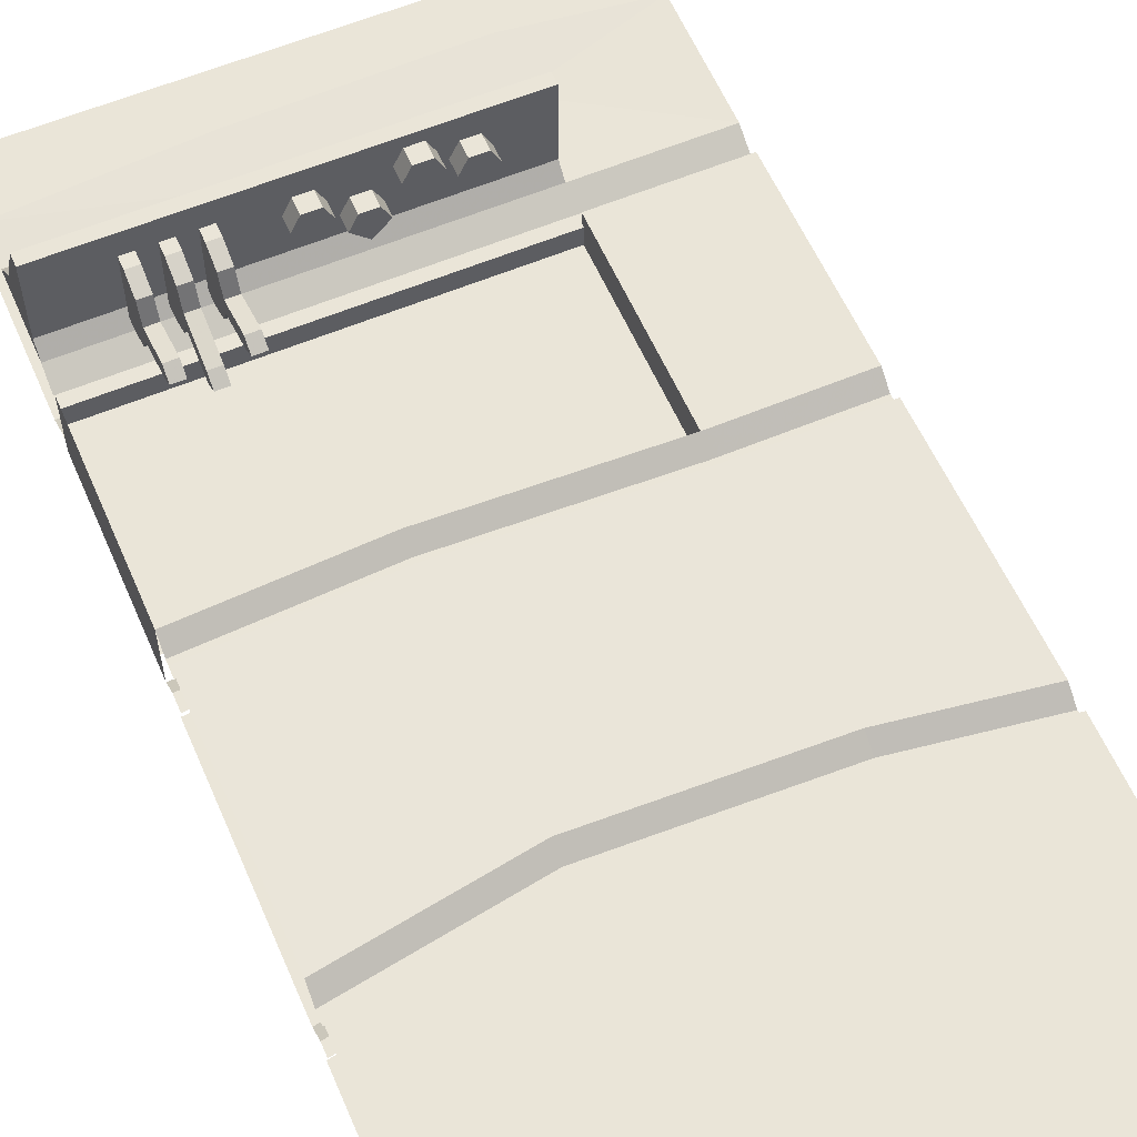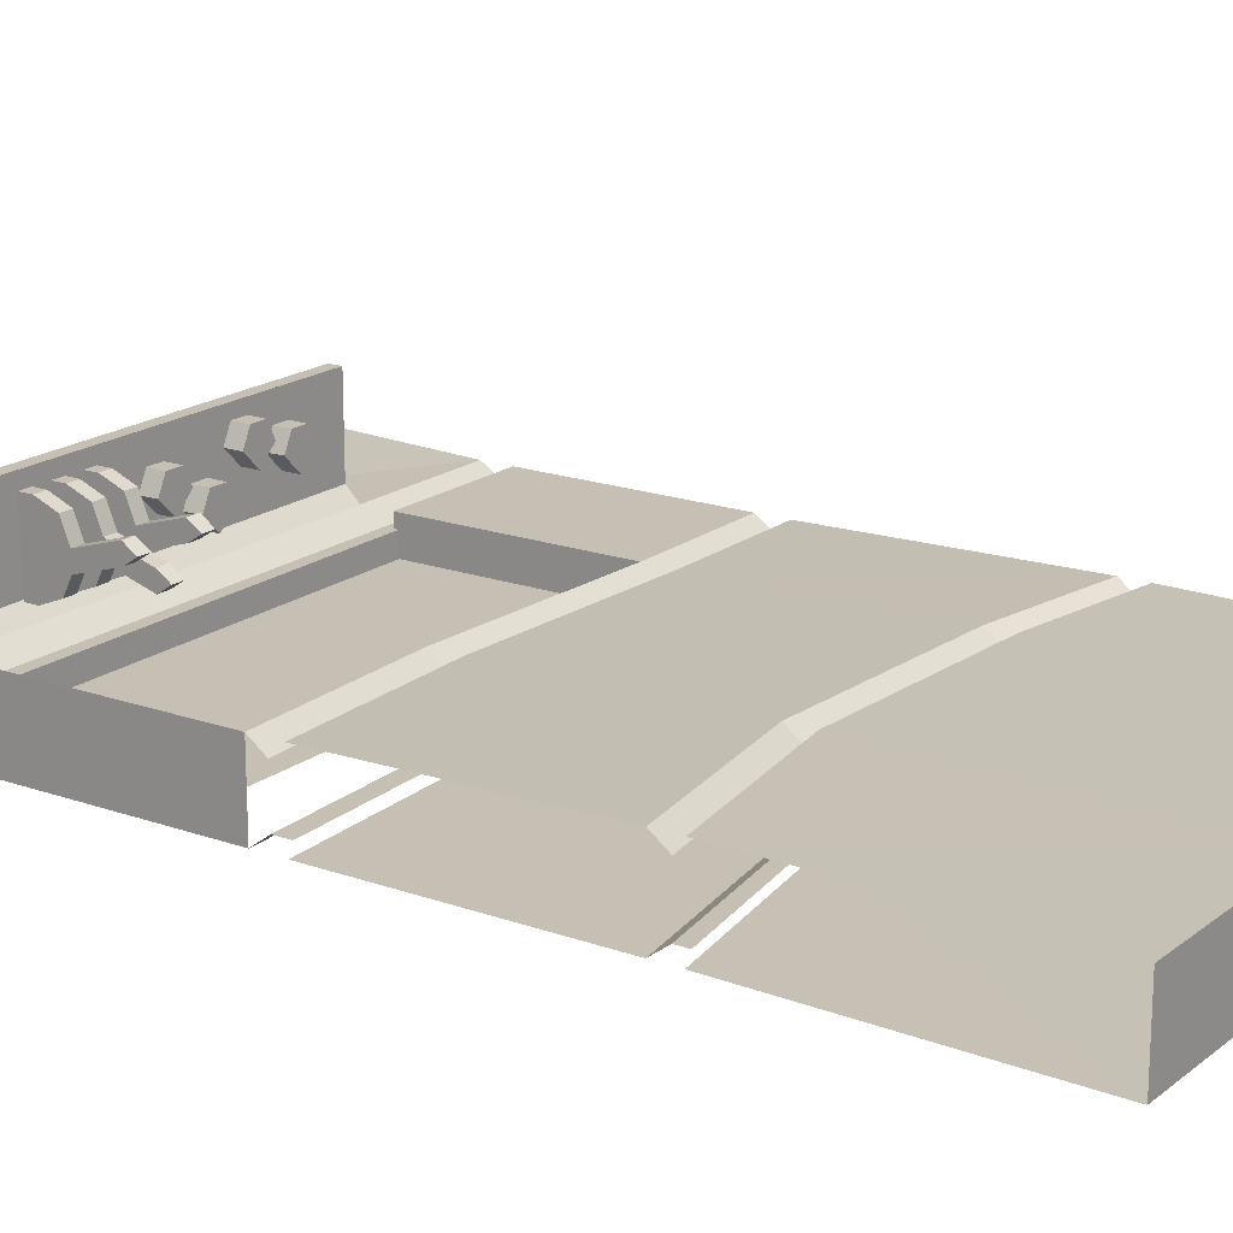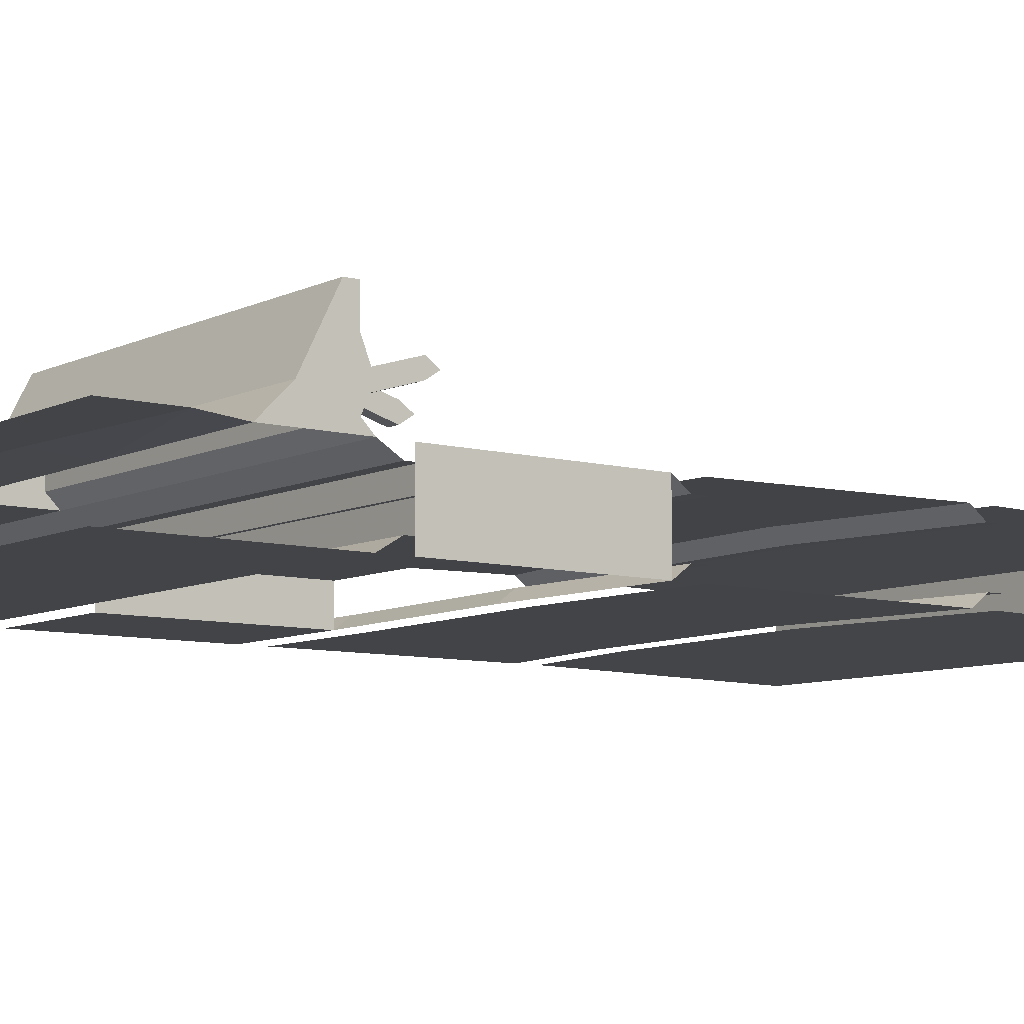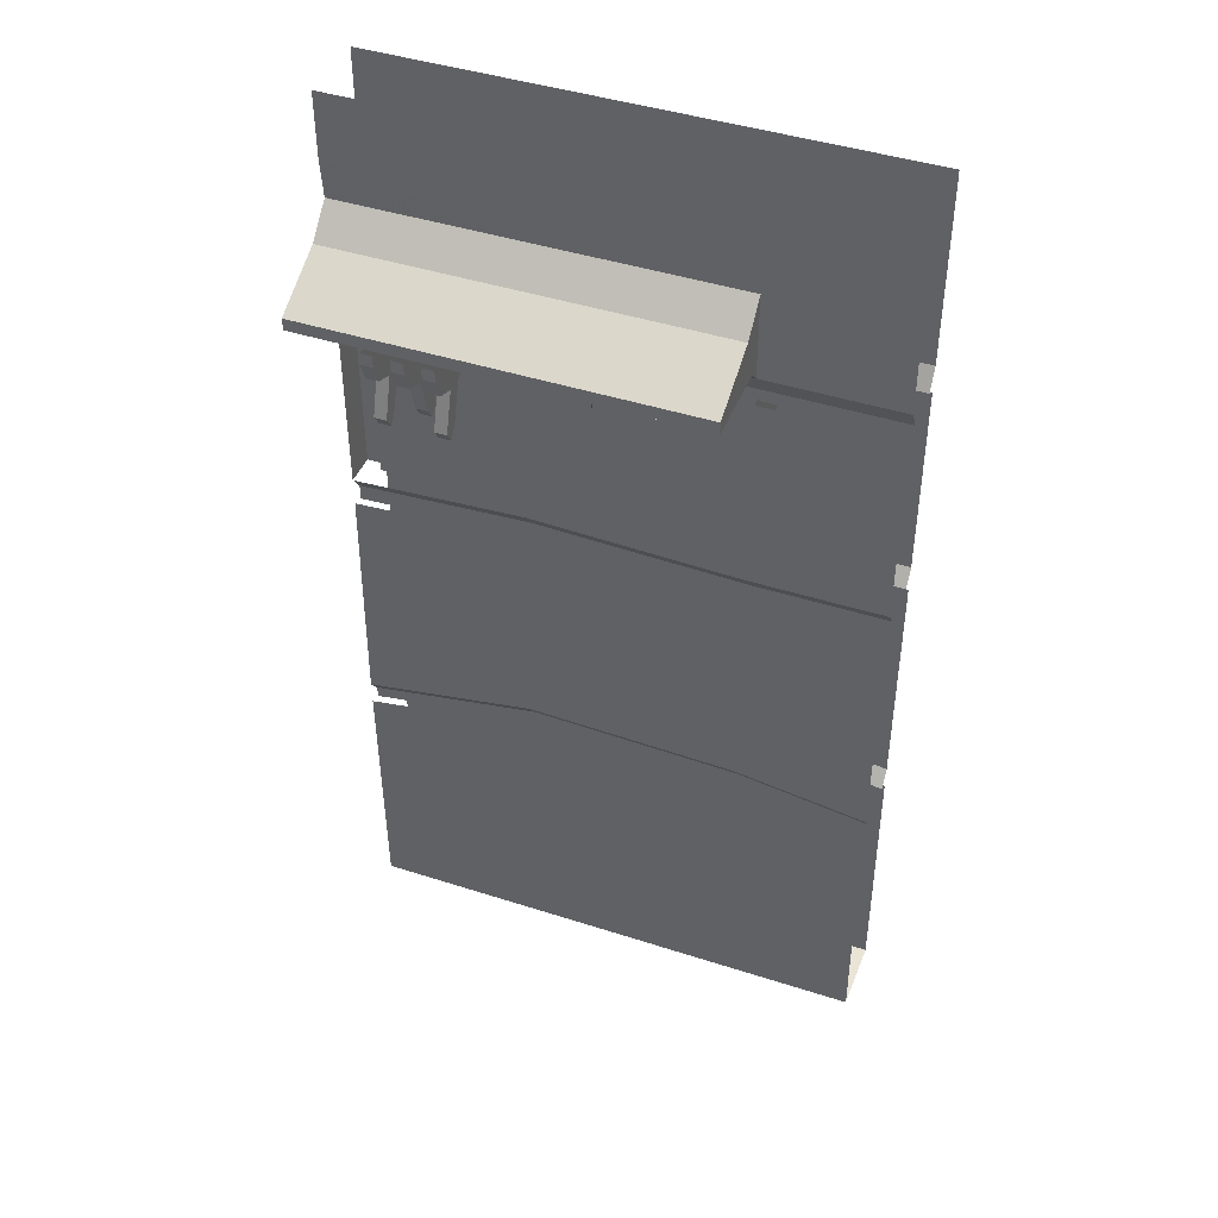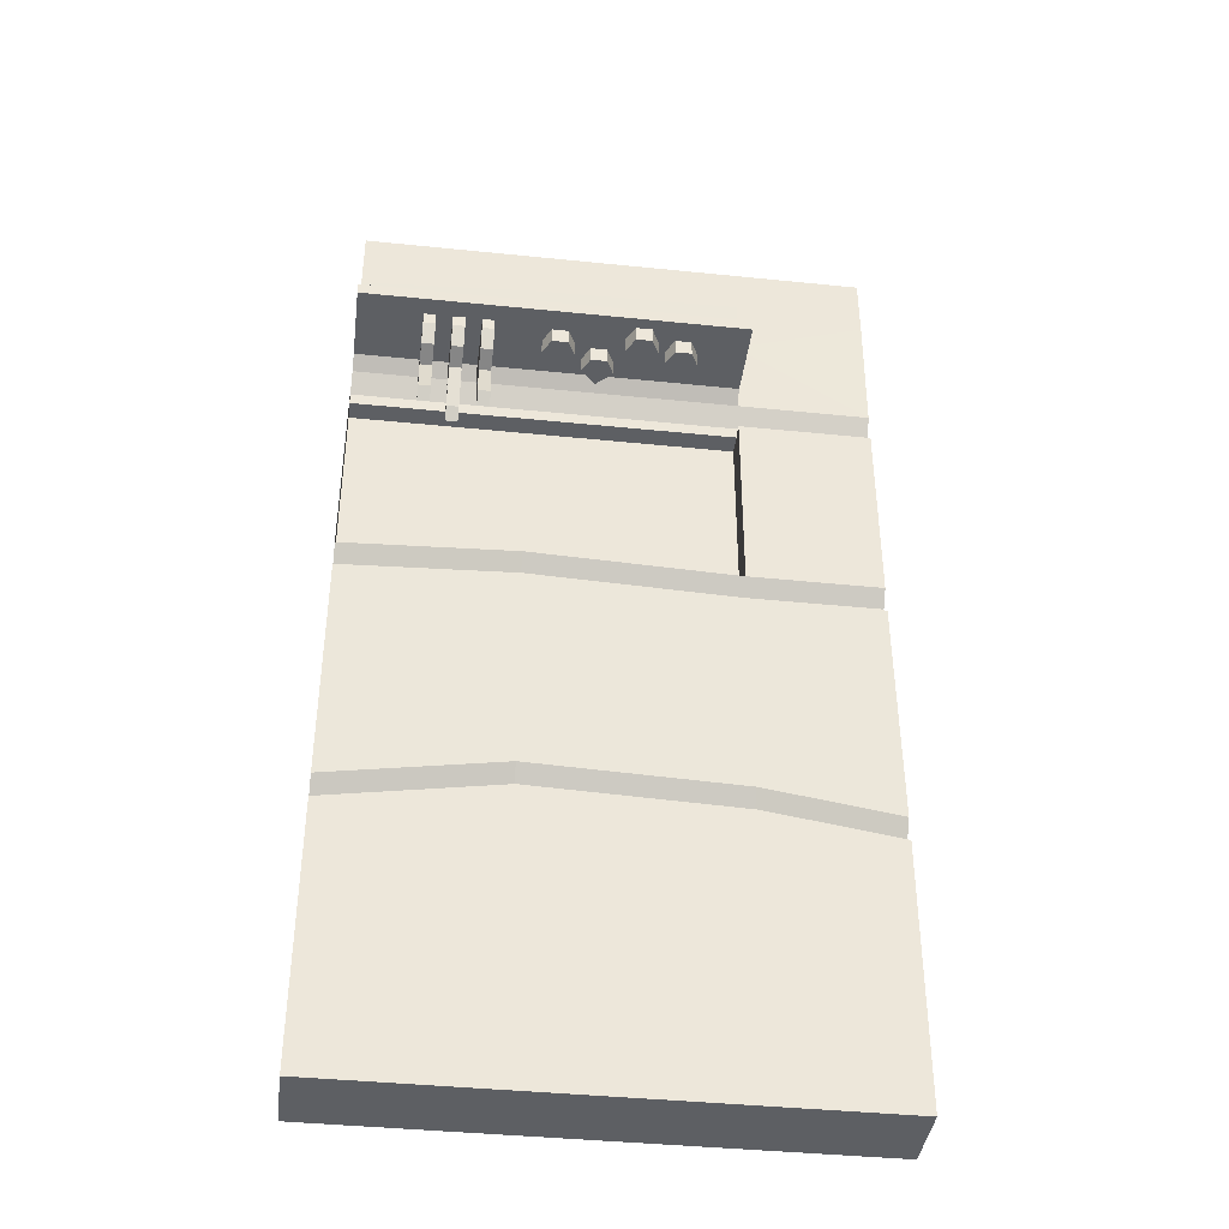
<metadata>
{"format":"obj","ext":"obj","renderer":"f3d","projection":"perspective","resolution":1024,"background":"white","views":[{"elev":58.7,"azim":-23.4,"up":"+Z"},{"elev":18.1,"azim":-55.2,"up":"+Z"},{"elev":-8.1,"azim":-127.0,"up":"+Z"},{"elev":43.7,"azim":20.8,"up":"+Y"},{"elev":-40.3,"azim":-7.2,"up":"+Y"}]}
</metadata>
<code>
v 0.2422 -0.4219 -0.2422
v 0.2422 -0.8047 -0.2422
v -0.5 -0.8047 -0.2422
v -0.5 -0.4219 -0.2422
v 0.2422 -0.8047 -0.1797
v 0.2422 -0.4219 -0.1797
v 0.5 -0.8047 -0.1797
v 0.5 -0.4219 -0.1797
v 0.1172 -0.375 -0.1094
v 0.1484 -0.375 -0.07812
v 0.1328 -0.375 -0.04688
v 0.1016 -0.375 -0.04688
v 0.08594 -0.375 -0.07812
v 0.1172 -0.3438 -0.1094
v 0.1484 -0.3438 -0.07812
v 0.1328 -0.3438 -0.04688
v 0.1016 -0.3438 -0.04688
v 0.08594 -0.3438 -0.07812
v -0.5 -0.8359 -0.2891
v -0.5 -0.8047 -0.3125
v -0.1641 -0.7891 -0.3125
v -0.1641 -0.8203 -0.2891
v -0.5 -0.8672 -0.2891
v -0.1641 -0.8516 -0.2891
v 0.2422 -0.8359 -0.2891
v 0.2422 -0.8672 -0.2891
v 0.5 -0.8359 -0.2891
v 0.5 -0.8672 -0.2891
v -0.5 -0.8047 -0.1797
v -0.5 -0.8359 -0.2031
v -0.1641 -0.8203 -0.2031
v -0.1641 -0.7891 -0.1797
v 0.2422 -0.8359 -0.2031
v 0.5 -0.8359 -0.2031
v -0.5 -0.8672 -0.2031
v -0.1641 -0.8516 -0.2031
v 0.2422 -0.8672 -0.2031
v 0.5 -0.8672 -0.2031
v -0.5 -1.875 -0.3203
v -0.5 -1.367 -0.3125
v -0.1641 -1.312 -0.3125
v -0.1641 -1.875 -0.3203
v -0.5 -1.875 -0.1797
v -0.1641 -1.875 -0.1797
v -0.5 -1.367 -0.1719
v -0.1641 -1.312 -0.1719
v 0.2422 -1.875 -0.1797
v 0.2422 -1.328 -0.1719
v 0.5 -1.875 -0.1797
v 0.5 -1.367 -0.1719
v -0.5 -1.32 -0.3125
v -0.5 -0.8594 -0.3125
v -0.1641 -0.8438 -0.3125
v -0.1641 -1.266 -0.3125
v -0.5 -1.352 -0.2891
v -0.1641 -1.297 -0.2891
v -0.5 -1.375 -0.2891
v -0.1641 -1.32 -0.2891
v 0.2422 -1.312 -0.2891
v 0.2422 -1.336 -0.2891
v 0.5 -1.352 -0.2891
v 0.5 -1.375 -0.2891
v -0.5 -0.8594 -0.1797
v -0.5 -1.32 -0.1719
v -0.1641 -1.266 -0.1719
v -0.1641 -0.8438 -0.1797
v 0.2422 -1.281 -0.1719
v 0.2422 -0.8594 -0.1797
v 0.5 -1.32 -0.1719
v 0.5 -0.8594 -0.1797
v -0.5 -1.352 -0.1953
v -0.5 -1.375 -0.1953
v -0.1641 -1.32 -0.1953
v -0.1641 -1.297 -0.1953
v 0.2422 -1.312 -0.1953
v 0.5 -1.352 -0.1953
v 0.2422 -0.8047 -0.3125
v 0.5 -0.8047 -0.3125
v 0.2422 -1.328 -0.3125
v 0.2422 -1.875 -0.3203
v 0.5 -1.875 -0.3203
v 0.2422 -0.8594 -0.3125
v 0.2422 -1.281 -0.3125
v 0.5 -1.32 -0.3125
v 0.2422 -1.336 -0.1953
v 0.5 -1.375 -0.1953
v 0.2422 -0.4219 -0.3125
v 0.5 -0.4219 -0.3125
v 0.5 -1.367 -0.3125
v 0.5 -0.8594 -0.3125
v -0.5 -0.4219 -0.3125
v -0.5 -0.4219 -0.1797
v 0.1016 -0.3438 -0.03125
v 0.1016 -0.3438 -0.1484
v 0.1328 -0.3438 -0.1484
v 0.1328 -0.3438 -0.03125
v 0.03906 -0.375 -0.08594
v 0.07031 -0.375 -0.05469
v 0.05469 -0.375 -0.02344
v 0.02344 -0.375 -0.02344
v 0.007812 -0.375 -0.05469
v 0.03906 -0.3438 -0.08594
v 0.07031 -0.3438 -0.05469
v 0.05469 -0.3438 -0.02344
v 0.02344 -0.3438 -0.02344
v 0.007812 -0.3438 -0.05469
v 0.02344 -0.3438 -0.03125
v 0.02344 -0.3438 -0.1484
v 0.05469 -0.3438 -0.1484
v 0.05469 -0.3438 -0.03125
v -0.03906 -0.375 -0.1484
v -0.007812 -0.375 -0.1172
v -0.02344 -0.375 -0.08594
v -0.05469 -0.375 -0.08594
v -0.07031 -0.375 -0.1172
v -0.03906 -0.3438 -0.1484
v -0.007812 -0.3438 -0.1172
v -0.02344 -0.3438 -0.08594
v -0.05469 -0.3438 -0.08594
v -0.07031 -0.3438 -0.1172
v -0.05469 -0.3438 -0.03125
v -0.05469 -0.3438 -0.1484
v -0.02344 -0.3438 -0.1484
v -0.02344 -0.3438 -0.03125
v -0.1172 -0.375 -0.1094
v -0.08594 -0.375 -0.07812
v -0.1016 -0.375 -0.04688
v -0.1328 -0.375 -0.04688
v -0.1484 -0.375 -0.07812
v -0.1172 -0.3438 -0.1094
v -0.08594 -0.3438 -0.07812
v -0.1016 -0.3438 -0.04688
v -0.1328 -0.3438 -0.04688
v -0.1484 -0.3438 -0.07812
v -0.1328 -0.3438 -0.03125
v -0.1328 -0.3438 -0.1484
v -0.1016 -0.3438 -0.1484
v -0.1016 -0.3438 -0.03125
v -0.5 -0.3672 -0.3125
v -0.5 -0.125 -0.3125
v -0.1562 -0.1016 -0.3125
v -0.1641 -0.3672 -0.3125
v -0.5 -0.4062 -0.2891
v -0.1641 -0.4062 -0.2891
v -0.5 -0.4297 -0.2891
v -0.1641 -0.4297 -0.2891
v -0.1641 -0.4297 -0.2031
v -0.5 -0.4297 -0.2031
v -0.5 -0.4062 -0.2031
v -0.1641 -0.4062 -0.2031
v -0.5 -0.3672 -0.1797
v -0.1641 -0.3672 -0.1797
v -0.1641 -0.3438 -0.1562
v -0.5 -0.3438 -0.1562
v -0.5 -0.2031 -0.1797
v -0.5 -0.2578 -0.125
v -0.1562 -0.2031 -0.1797
v -0.5 -0.125 -0.1719
v -0.1562 -0.1016 -0.1719
v -0.5 0 -0.1719
v -0.1641 0 -0.1719
v 0.25 -0.09375 -0.1719
v 0.2422 0 -0.1719
v 0.5 -0.125 -0.1719
v 0.5 0 -0.1719
v -0.5 0 -0.3125
v -0.1641 0 -0.3125
v 0.2422 0 -0.3125
v 0.25 -0.09375 -0.3125
v 0.2422 -0.3672 -0.3125
v 0.2422 -0.4062 -0.2891
v 0.2422 -0.4297 -0.2891
v 0.2422 -0.4297 -0.2031
v 0.2422 -0.4062 -0.2031
v 0.2422 -0.3672 -0.1797
v 0.2422 -0.3438 -0.1562
v 0.2422 -0.3438 0
v -0.1641 -0.3438 0
v -0.5 -0.3438 0
v -0.5 -0.3203 0
v -0.1562 -0.2578 -0.125
v 0.2422 -0.2031 -0.1797
v 0.5 -0.3672 -0.1797
v 0.5 -0.4062 -0.2031
v 0.5 -0.4297 -0.2031
v 0.5 -0.125 -0.3125
v 0.5 -0.3672 -0.3125
v 0.5 -0.4062 -0.2891
v 0.5 -0.4297 -0.2891
v 0.5 0 -0.3125
v 0.2422 -0.2578 -0.125
v 0.2422 -0.3203 0
v -0.1562 -0.3438 0
v -0.1562 -0.3203 0
v -0.3203 -0.3906 -0.01562
v -0.3203 -0.3672 -0.01562
v -0.3203 -0.3672 -0.1484
v -0.3203 -0.3906 -0.1484
v -0.3203 -0.4297 -0.1328
v -0.3203 -0.4297 -0.03125
v -0.2969 -0.3906 -0.01562
v -0.2969 -0.3672 -0.01562
v -0.2969 -0.3906 -0.1484
v -0.2969 -0.3672 -0.1484
v -0.2969 -0.4297 -0.1328
v -0.2969 -0.4453 -0.1016
v -0.3203 -0.4453 -0.1016
v -0.3203 -0.4453 -0.07031
v -0.2969 -0.4297 -0.03125
v -0.2969 -0.4453 -0.07031
v -0.2969 -0.5234 -0.09375
v -0.2969 -0.5234 -0.125
v -0.3203 -0.5234 -0.125
v -0.3203 -0.5234 -0.09375
v -0.3203 -0.5469 -0.1094
v -0.2969 -0.5469 -0.1094
v -0.375 -0.3906 -0.01562
v -0.375 -0.3672 -0.01562
v -0.375 -0.3672 -0.1484
v -0.375 -0.3906 -0.1484
v -0.375 -0.4297 -0.1328
v -0.375 -0.4297 -0.03125
v -0.3516 -0.3906 -0.01562
v -0.3516 -0.3672 -0.01562
v -0.3516 -0.3906 -0.1484
v -0.3516 -0.3672 -0.1484
v -0.3516 -0.4297 -0.1328
v -0.3516 -0.4453 -0.1016
v -0.375 -0.4453 -0.1016
v -0.375 -0.4453 -0.07031
v -0.3516 -0.4297 -0.03125
v -0.3516 -0.4453 -0.07031
v -0.3516 -0.5234 -0.04688
v -0.3516 -0.5234 -0.07812
v -0.375 -0.5234 -0.07812
v -0.375 -0.5234 -0.04688
v -0.375 -0.5469 -0.0625
v -0.3516 -0.5469 -0.0625
v -0.2656 -0.3906 -0.01562
v -0.2656 -0.3672 -0.01562
v -0.2656 -0.3672 -0.1484
v -0.2656 -0.3906 -0.1484
v -0.2656 -0.4297 -0.1328
v -0.2656 -0.4297 -0.03125
v -0.2422 -0.3906 -0.01562
v -0.2422 -0.3672 -0.01562
v -0.2422 -0.3906 -0.1484
v -0.2422 -0.3672 -0.1484
v -0.2422 -0.4297 -0.1328
v -0.2422 -0.4453 -0.1016
v -0.2656 -0.4453 -0.1016
v -0.2656 -0.4453 -0.07031
v -0.2422 -0.4297 -0.03125
v -0.2422 -0.4453 -0.07031
v -0.2422 -0.5234 -0.04688
v -0.2422 -0.5234 -0.07812
v -0.2656 -0.5234 -0.07812
v -0.2656 -0.5234 -0.04688
v -0.2656 -0.5469 -0.0625
v -0.2422 -0.5469 -0.0625
f 1 2 3
f 1 3 4
f 1 4 2
f 1 2 5
f 1 5 6
f 6 5 7
f 6 7 8
f 77 87 88
f 77 88 78
f 20 91 4
f 20 4 3
f 3 4 92
f 3 92 29
f 87 77 2
f 87 2 1
f 2 4 3
f 9 10 11
f 9 11 12
f 9 12 13
f 97 98 99
f 97 99 100
f 97 100 101
f 111 112 113
f 111 113 114
f 111 114 115
f 125 126 127
f 125 127 128
f 125 128 129
f 9 13 14
f 9 14 15
f 9 15 10
f 10 15 16
f 10 16 11
f 11 16 17
f 11 17 12
f 12 17 18
f 12 18 13
f 13 18 14
f 97 101 102
f 97 102 103
f 97 103 98
f 98 103 104
f 98 104 99
f 99 104 105
f 99 105 100
f 100 105 106
f 100 106 101
f 101 106 102
f 111 115 116
f 111 116 117
f 111 117 112
f 112 117 118
f 112 118 113
f 113 118 119
f 113 119 114
f 114 119 120
f 114 120 115
f 115 120 116
f 125 129 130
f 125 130 131
f 125 131 126
f 126 131 132
f 126 132 127
f 127 132 133
f 127 133 128
f 128 133 134
f 128 134 129
f 129 134 130
f 195 196 197
f 195 197 198
f 195 198 199
f 195 199 200
f 195 200 201
f 195 201 196
f 196 201 202
f 202 201 203
f 202 203 204
f 204 203 198
f 204 198 197
f 198 203 205
f 198 205 199
f 199 205 206
f 199 206 207
f 199 207 200
f 200 207 208
f 200 208 209
f 200 209 201
f 201 209 203
f 203 209 205
f 205 209 210
f 205 210 206
f 206 210 211
f 206 211 212
f 206 212 207
f 207 212 213
f 207 213 208
f 208 213 214
f 208 214 210
f 208 210 209
f 210 214 211
f 211 214 215
f 211 215 216
f 211 216 212
f 212 216 213
f 213 216 215
f 213 215 214
f 214 215 214
f 212 216 212
f 217 218 219
f 217 219 220
f 217 220 221
f 217 221 222
f 217 222 223
f 217 223 218
f 218 223 224
f 224 223 225
f 224 225 226
f 226 225 220
f 226 220 219
f 220 225 227
f 220 227 221
f 221 227 228
f 221 228 229
f 221 229 222
f 222 229 230
f 222 230 231
f 222 231 223
f 223 231 225
f 225 231 227
f 227 231 232
f 227 232 228
f 228 232 233
f 228 233 234
f 228 234 229
f 229 234 235
f 229 235 230
f 230 235 236
f 230 236 232
f 230 232 231
f 232 236 233
f 233 236 237
f 233 237 238
f 233 238 234
f 234 238 235
f 235 238 237
f 235 237 236
f 236 237 236
f 234 238 234
f 239 240 241
f 239 241 242
f 239 242 243
f 239 243 244
f 239 244 245
f 239 245 240
f 240 245 246
f 246 245 247
f 246 247 248
f 248 247 242
f 248 242 241
f 242 247 249
f 242 249 243
f 243 249 250
f 243 250 251
f 243 251 244
f 244 251 252
f 244 252 253
f 244 253 245
f 245 253 247
f 247 253 249
f 249 253 254
f 249 254 250
f 250 254 255
f 250 255 256
f 250 256 251
f 251 256 257
f 251 257 252
f 252 257 258
f 252 258 254
f 252 254 253
f 254 258 255
f 255 258 259
f 255 259 260
f 255 260 256
f 256 260 257
f 257 260 259
f 257 259 258
f 258 259 258
f 256 260 256
f 19 20 21
f 19 21 22
f 19 22 23
f 23 22 24
f 24 22 25
f 24 25 26
f 26 25 27
f 26 27 28
f 29 30 31
f 29 31 32
f 32 31 33
f 32 33 5
f 5 33 34
f 5 34 7
f 30 35 36
f 30 36 31
f 31 36 37
f 31 37 33
f 33 37 38
f 33 38 34
f 39 42 43
f 43 42 44
f 51 54 55
f 55 54 56
f 55 56 57
f 57 56 58
f 58 56 59
f 58 59 60
f 60 59 61
f 60 61 62
f 71 72 73
f 71 73 74
f 71 74 64
f 64 74 65
f 65 74 75
f 65 75 67
f 67 75 76
f 67 76 69
f 22 21 77
f 22 77 25
f 25 77 78
f 25 78 27
f 42 80 44
f 44 80 47
f 47 80 81
f 47 81 49
f 54 83 56
f 56 83 59
f 59 83 84
f 59 84 61
f 74 73 85
f 74 85 75
f 75 85 86
f 75 86 76
f 139 142 143
f 143 142 144
f 143 144 145
f 145 144 146
f 148 147 149
f 149 147 150
f 149 150 151
f 151 150 152
f 158 159 160
f 160 159 161
f 161 159 162
f 161 162 163
f 163 162 164
f 163 164 165
f 140 166 167
f 140 167 141
f 141 167 168
f 141 168 169
f 142 170 144
f 144 170 171
f 144 171 146
f 146 171 172
f 147 173 150
f 150 173 174
f 150 174 152
f 152 174 175
f 183 175 184
f 184 175 174
f 184 174 185
f 185 174 173
f 170 187 171
f 171 187 188
f 171 188 172
f 172 188 189
f 169 168 190
f 169 190 186
f 39 40 41
f 39 41 42
f 43 44 45
f 45 44 46
f 46 44 47
f 46 47 48
f 48 47 49
f 48 49 50
f 51 52 53
f 51 53 54
f 63 64 65
f 63 65 66
f 66 65 67
f 66 67 68
f 68 67 69
f 68 69 70
f 42 41 79
f 42 79 80
f 54 53 82
f 54 82 83
f 80 79 89
f 80 89 81
f 83 82 90
f 83 90 84
f 93 94 95
f 93 95 96
f 107 108 109
f 107 109 110
f 121 122 123
f 121 123 124
f 135 136 137
f 135 137 138
f 139 140 141
f 139 141 142
f 145 146 147
f 145 147 148
f 151 152 153
f 151 153 154
f 151 154 155
f 155 154 156
f 155 156 157
f 155 157 158
f 158 157 159
f 141 169 142
f 142 169 170
f 146 172 173
f 146 173 147
f 152 175 176
f 152 176 153
f 153 176 177
f 153 177 178
f 153 178 154
f 154 178 179
f 154 179 156
f 156 179 180
f 156 180 181
f 156 181 157
f 157 181 182
f 157 182 159
f 159 182 162
f 162 182 164
f 164 182 183
f 183 182 175
f 170 169 186
f 170 186 187
f 182 181 191
f 182 191 175
f 175 191 176
f 176 191 192
f 176 192 177
f 177 192 193
f 193 192 194
f 193 194 179
f 179 194 180
f 180 194 181
f 181 194 191
f 191 194 192

</code>
